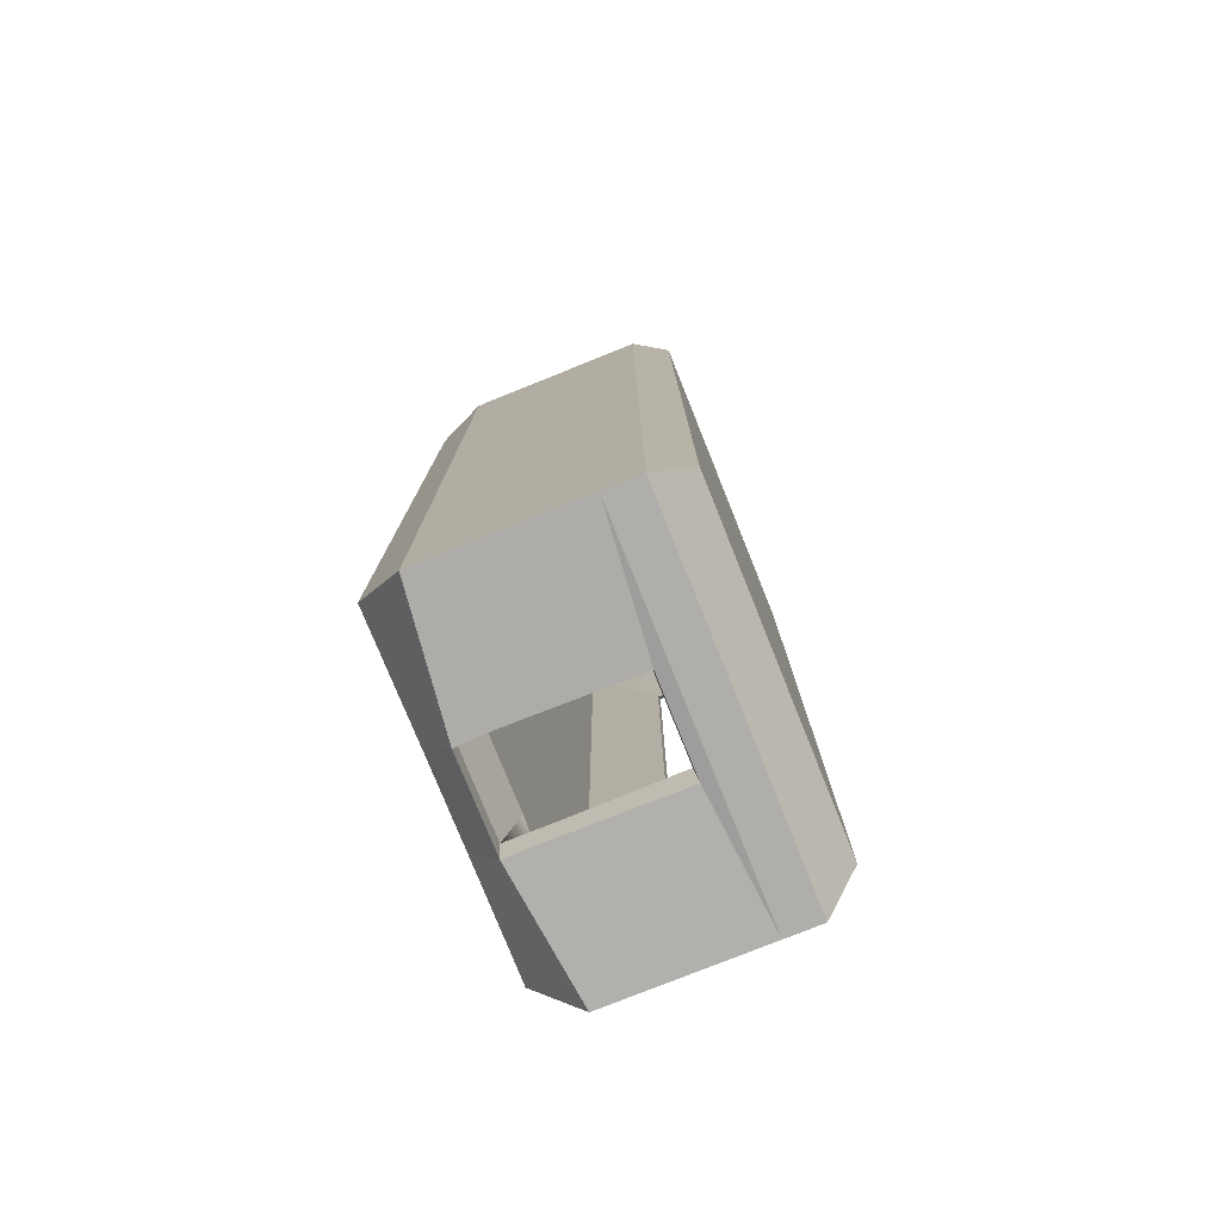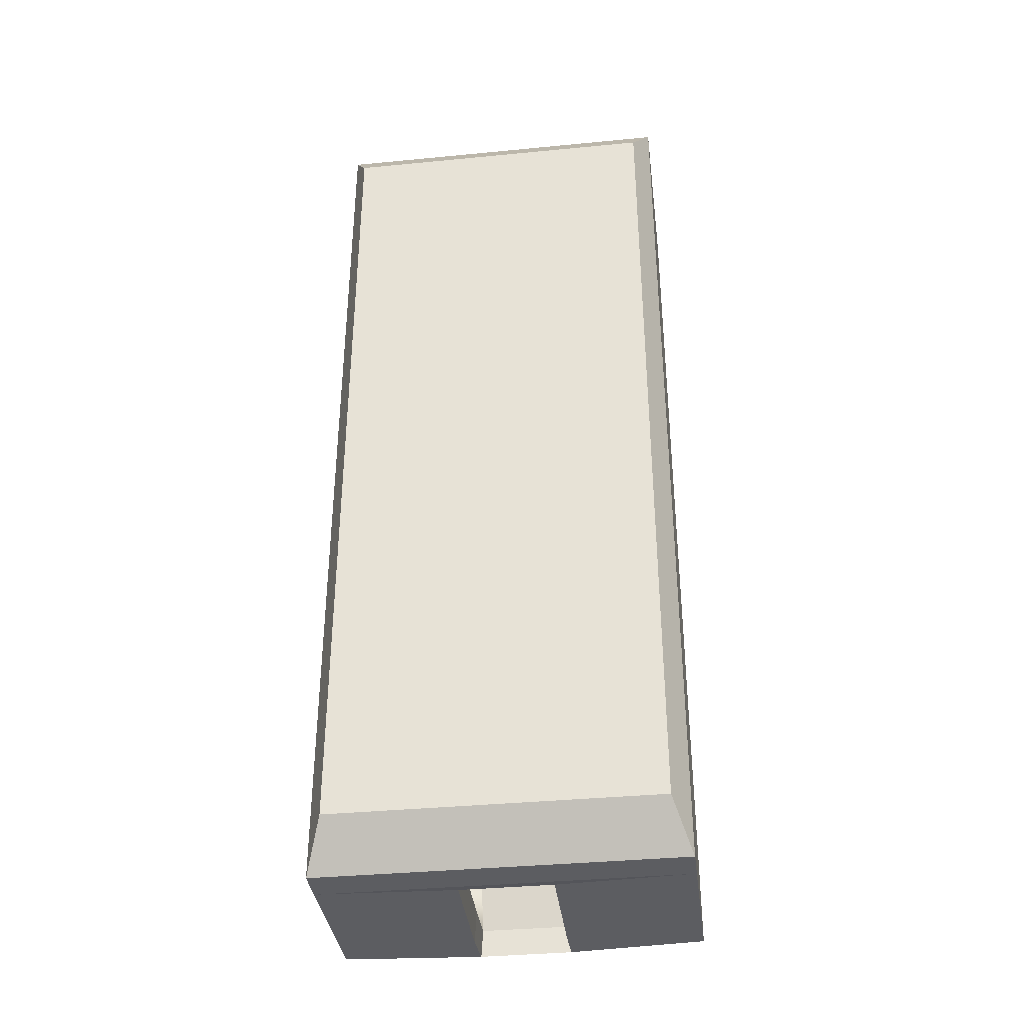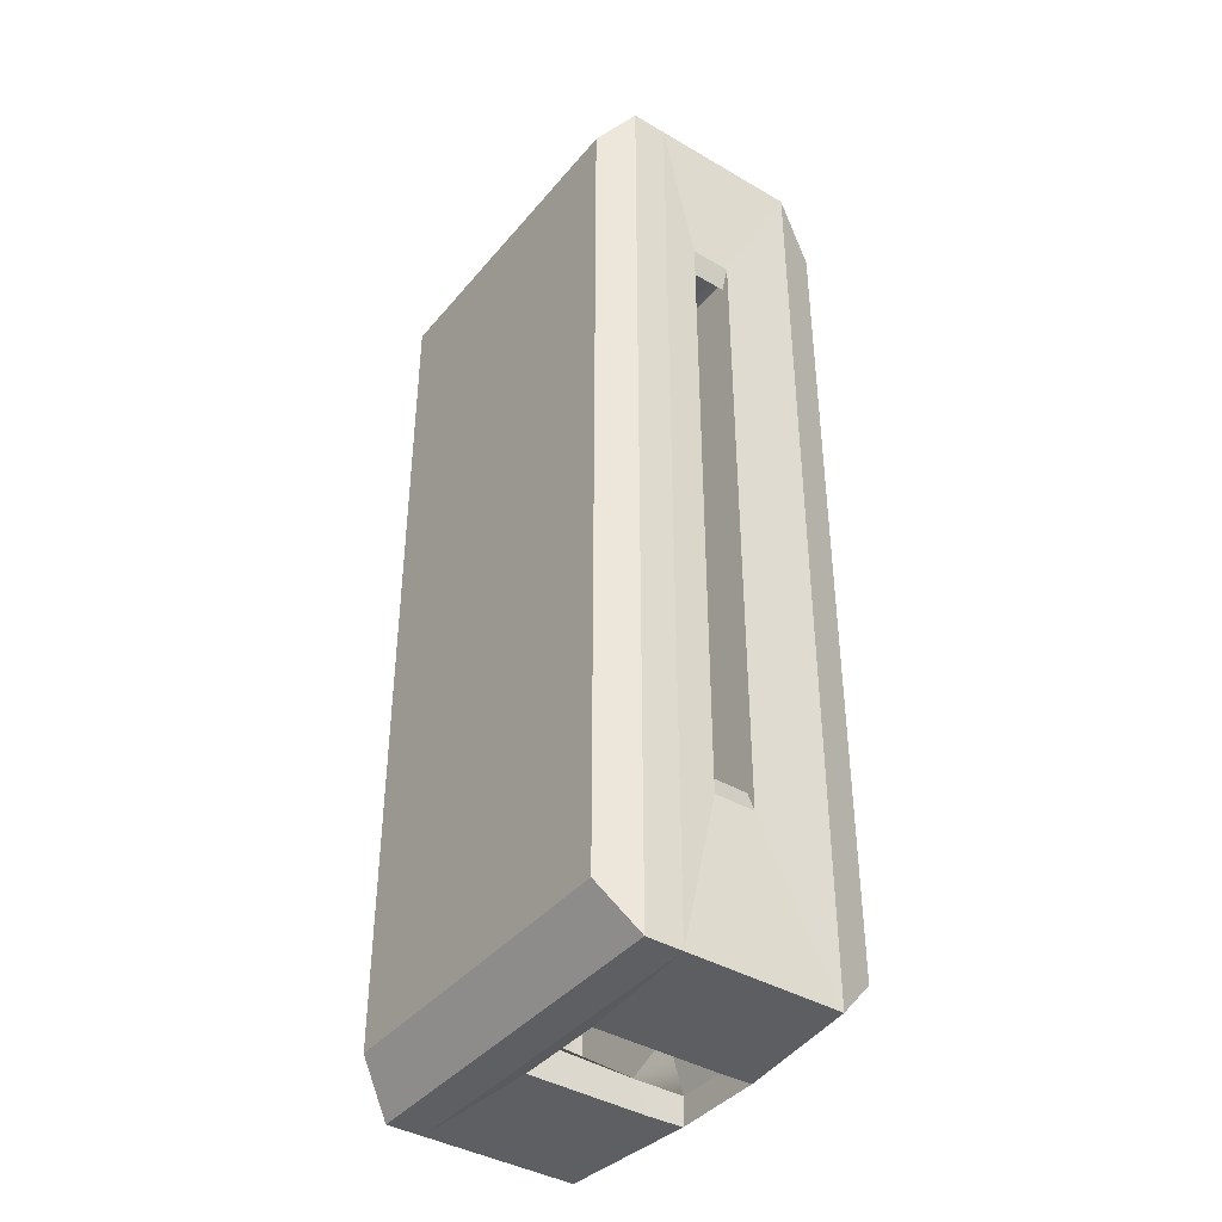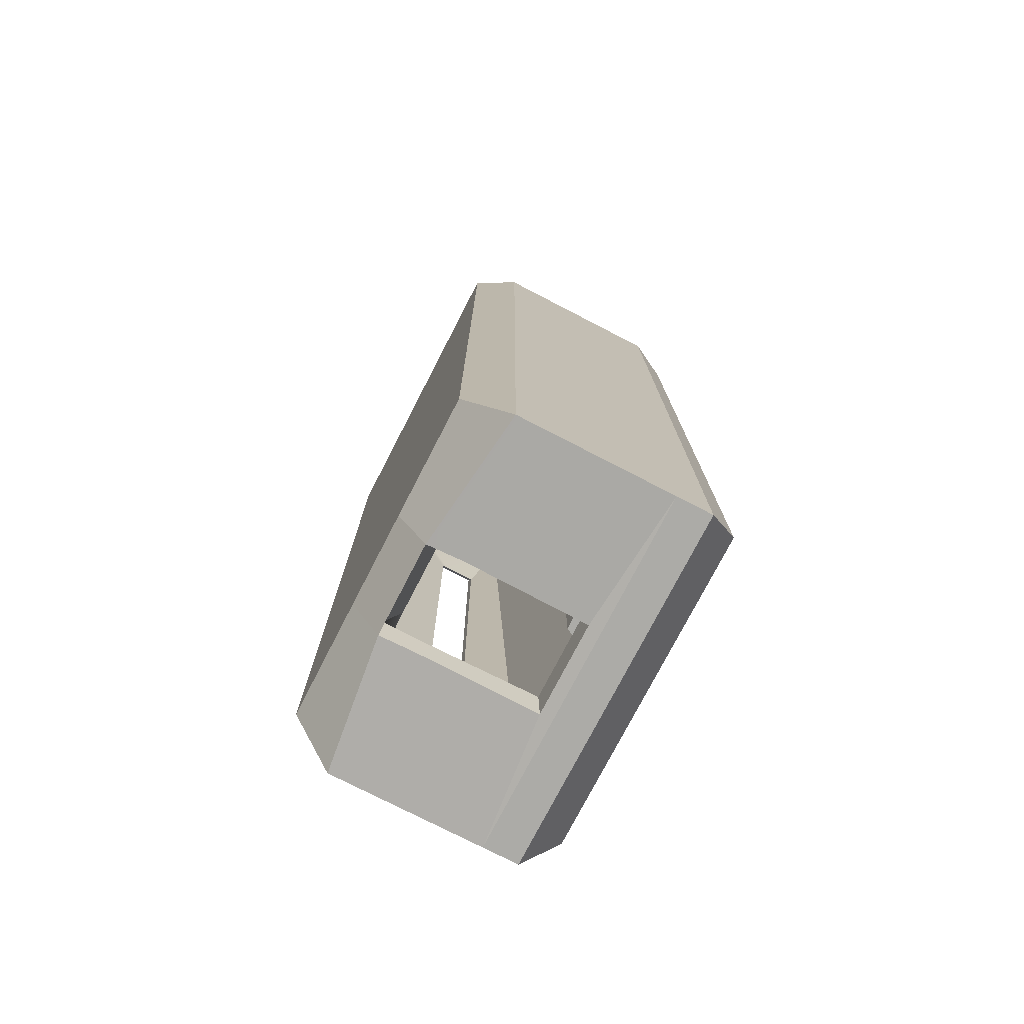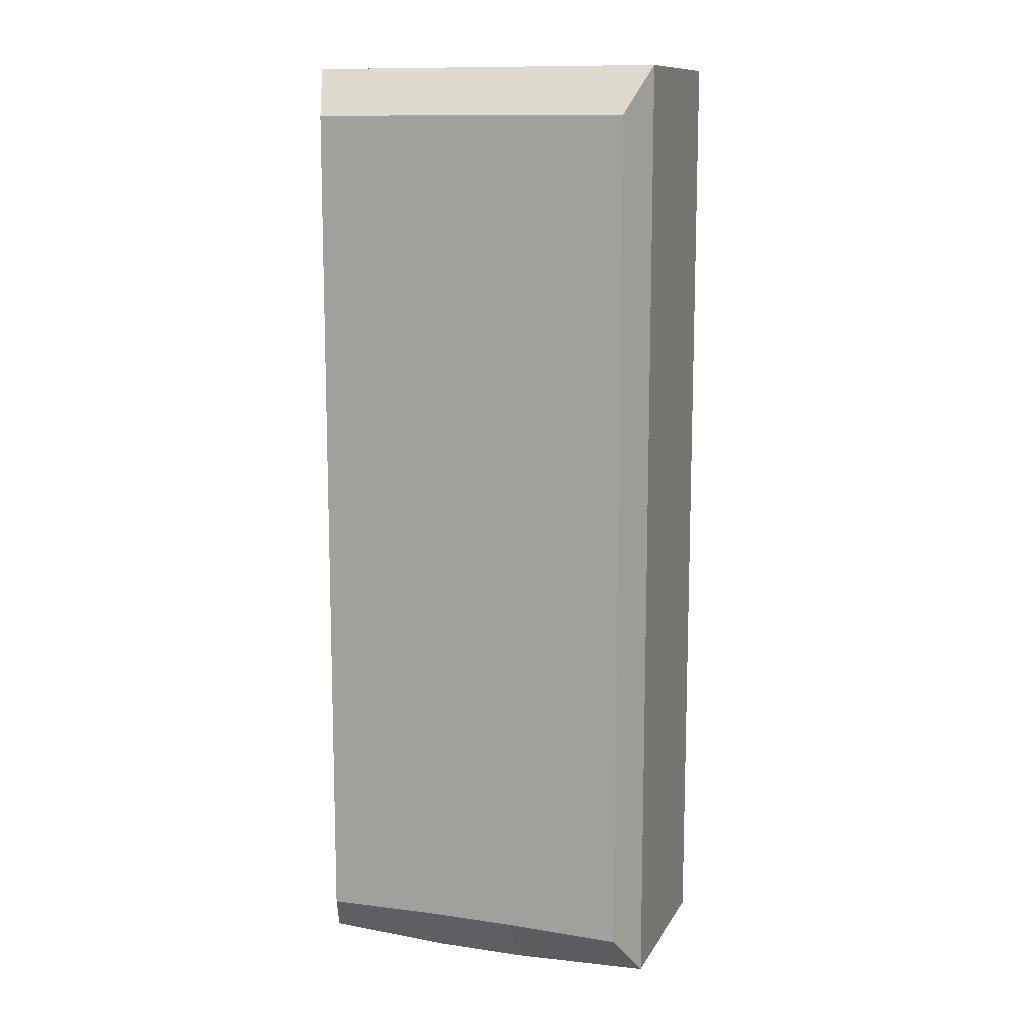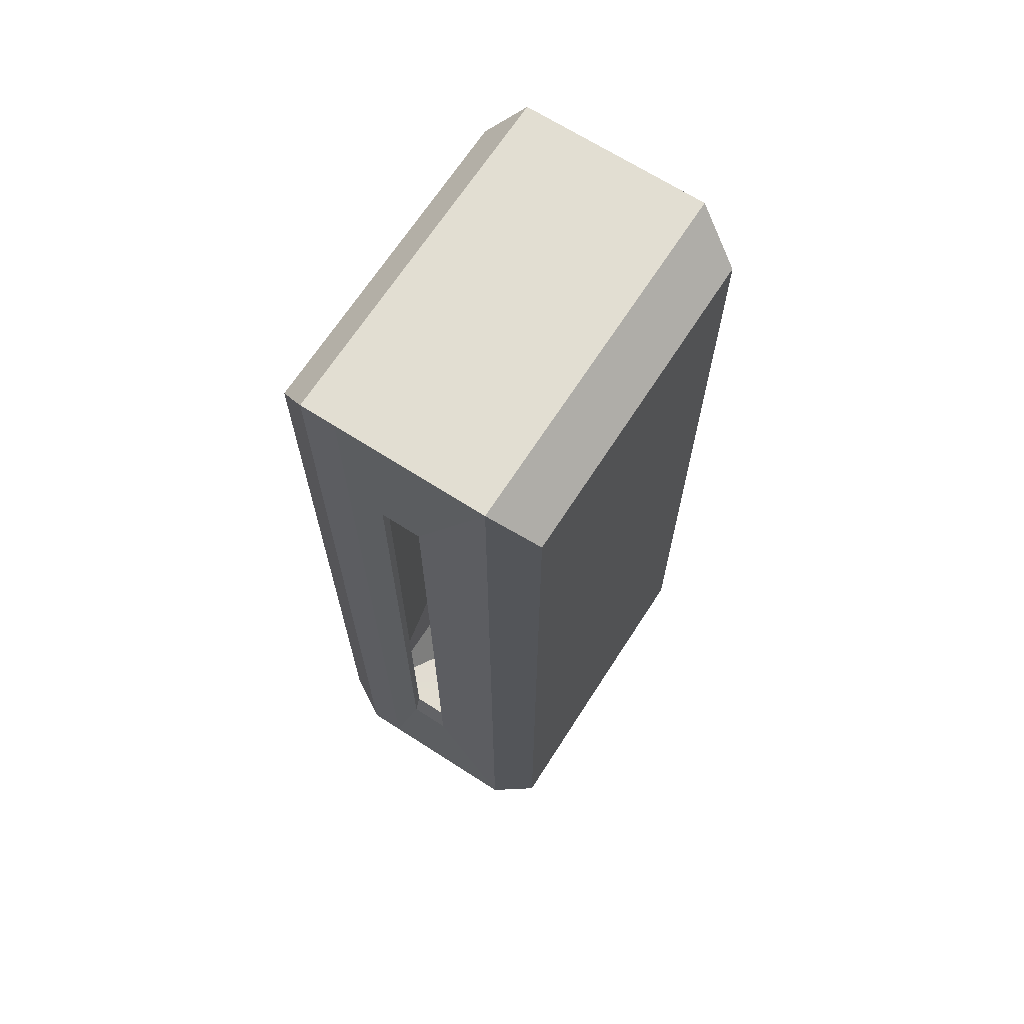
<metadata>
{"format":"obj","ext":"obj","renderer":"f3d","projection":"perspective","resolution":1024,"background":"white","views":[{"elev":-77.7,"azim":111.9,"up":"+Z"},{"elev":-36.7,"azim":-172.8,"up":"+Z"},{"elev":-40.2,"azim":-125.7,"up":"+Z"},{"elev":-76.3,"azim":62.7,"up":"+Z"},{"elev":11.6,"azim":19.3,"up":"+Z"},{"elev":67.8,"azim":-57.2,"up":"+Z"}]}
</metadata>
<code>
g default
v -12.32 1.289 2.716
v -9.495 1.289 2.716
v -12.44 2.085 3.024
v -9.372 2.085 3.024
v -12.44 2.085 -5.159
v -9.372 2.085 -5.159
v -12.32 1.608 -4.492
v -9.495 1.608 -4.492
v -12.6 1.415 3.461
v -9.208 1.415 3.461
v -9.208 1.75 3.461
v -12.6 1.75 3.461
v -12.6 1.75 -5.596
v -9.208 1.75 -5.596
v -9.208 1.415 -5.596
v -12.6 1.415 -5.596
v -12.49 -0.02896 3.152
v -9.324 -0.02896 3.152
v -9.208 -0.02896 3.461
v -12.6 -0.02896 3.461
v -12.49 -0.02896 -5.287
v -9.324 -0.02896 -5.287
v -12.6 -0.02896 -5.596
v -9.208 -0.02896 -5.596
v -11.2 1.647 -3.554
v -10.62 1.647 -3.554
v -10.62 1.647 1.42
v -11.2 1.647 1.42
v -11.12 1.503 -3.554
v -10.69 1.503 -3.554
v -10.69 1.503 1.42
v -11.12 1.503 1.42
v -12.51 1.076 -3.909
v -12.51 1.076 1.774
v -12.51 0.6962 1.774
v -12.51 0.6962 -3.909
v -12.58 1.076 -4.116
v -12.58 1.076 1.982
v -12.58 0.6961 -4.116
v -12.58 0.6961 1.982
v -11.31 -0.02896 -4.814
v -10.5 -0.02896 -4.814
v -11.35 -0.184 -5.571
v -10.49 -0.184 -5.571
v -11.31 1.27 -5.276
v -10.5 1.27 -5.276
v -11.35 1.299 -5.571
v -10.49 1.299 -5.571
v -9.379 -0.4582 3.004
v -12.43 -0.4582 3.004
v -11.35 -0.4582 -5.117
v -10.49 -0.4582 -5.117
v -9.379 -0.4582 -5.139
v -12.43 -0.4582 -5.139
v -11.31 -0.184 -5.311
v -10.5 -0.184 -5.311
v -11.17 -0.02896 -0.3391
v -10.65 -0.02896 -0.3391
v -10.8 -0.02896 -1.497
v -11.01 -0.02896 -1.497
v -10.97 -0.02896 -1.82
v -10.84 -0.02896 -1.82
v -11.34 0.1484 -5.571
v -12.6 0.163 -5.596
v -12.58 0.7465 -4.116
v -12.51 0.7467 -3.909
v -12.49 0.1463 -5.287
v -11.31 0.2885 -5.311
v -10.47 0.1488 -5.571
v -9.208 0.1635 -5.596
v -9.208 0.1635 3.461
v -12.6 0.1635 3.461
v -12.58 0.7466 1.982
v -12.51 0.7468 1.774
v -12.49 0.1468 3.152
v -9.324 0.1468 3.152
v -9.324 0.1468 -5.287
v -10.5 0.2889 -5.311
v -11.35 1.415 -5.596
v -11.35 1.75 -5.596
v -11.35 2.085 -5.159
v -11.35 2.085 3.024
v -11.35 1.75 3.461
v -11.35 1.415 3.461
v -11.35 0.1635 3.461
v -11.35 -0.02896 3.461
v -11.35 -0.4582 3.004
v -10.49 -0.4582 3.004
v -10.49 -0.02896 3.461
v -10.49 0.1635 3.461
v -10.49 1.415 3.461
v -10.49 1.75 3.461
v -10.49 2.085 3.024
v -10.49 2.085 -5.159
v -10.49 1.75 -5.596
v -10.49 1.415 -5.596
g pCube38
f 83 84 91 92
f 81 82 93 94
f 79 80 95 96
f 29 30 31 32
f 10 15 14 11
f 16 9 12 13
f 92 93 82 83
f 80 81 94 95
f 6 4 11 14
f 3 5 13 12
f 75 76 18 17
f 89 90 85 86
f 76 77 22 18
f 70 71 19 24
f 7 8 26 25
f 8 2 27 26
f 2 1 28 27
f 1 7 25 28
f 25 26 30 29
f 26 27 31 30
f 27 28 32 31
f 28 25 29 32
f 7 1 34 33
f 75 17 35 74
f 17 21 36 35
f 67 7 33 66
f 9 16 37 38
f 16 64 65 37
f 23 20 40 39
f 20 72 73 40
f 35 36 39 40
f 33 34 38 37
f 66 33 37 65
f 74 35 40 73
f 8 7 45 46
f 7 67 68 45
f 22 77 78 56
f 47 79 96 48
f 70 24 44 69
f 64 16 47 63
f 88 89 86 87
f 43 44 52 51
f 24 19 49 53
f 20 23 54 50
f 23 43 51 54
f 44 24 53 52
f 55 21 41
f 56 55 41 42
f 22 56 42
f 17 18 58 57
f 18 22 59 58
f 21 17 57 60
f 41 21 60 61
f 22 42 62 59
f 42 41 61 62
f 57 58 59 60
f 60 59 62 61
f 23 64 63 43
f 65 64 23 39
f 36 66 65 39
f 21 67 66 36
f 68 67 21 55
f 15 70 69 48
f 15 10 71 70
f 90 91 84 85
f 73 72 9 38
f 34 74 73 38
f 1 75 74 34
f 1 2 76 75
f 2 8 77 76
f 78 77 8 46
f 46 45 47 48
f 45 68 63 47
f 78 46 48 69
f 69 44 56 78
f 43 63 68 55
f 44 43 55 56
f 52 88 87 51
f 16 79 47
f 13 80 79 16
f 5 81 80 13
f 3 82 81 5
f 83 82 3 12
f 9 84 83 12
f 85 84 9 72
f 86 85 72 20
f 87 86 20 50
f 51 87 50 54
f 49 88 52 53
f 19 89 88 49
f 71 90 89 19
f 10 91 90 71
f 92 91 10 11
f 4 93 92 11
f 94 93 4 6
f 95 94 6 14
f 96 95 14 15
f 48 96 15

</code>
